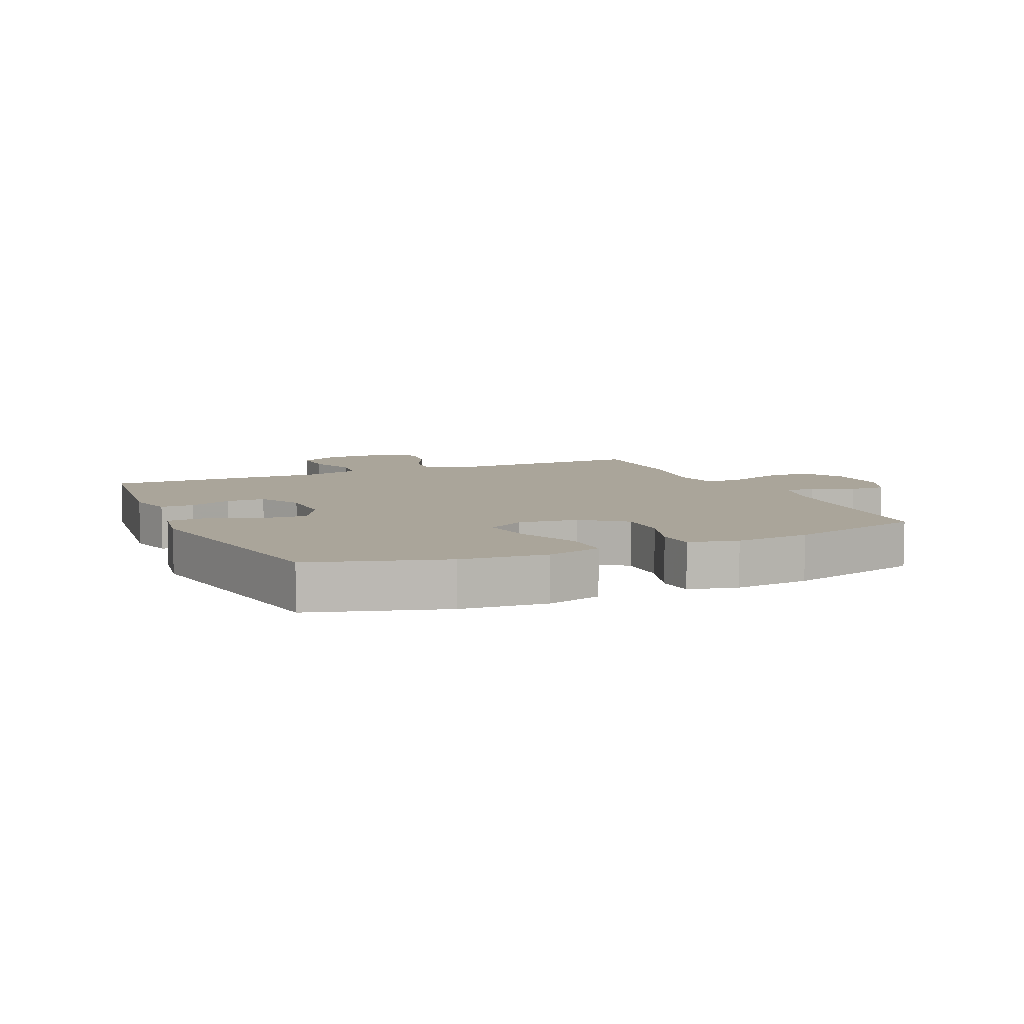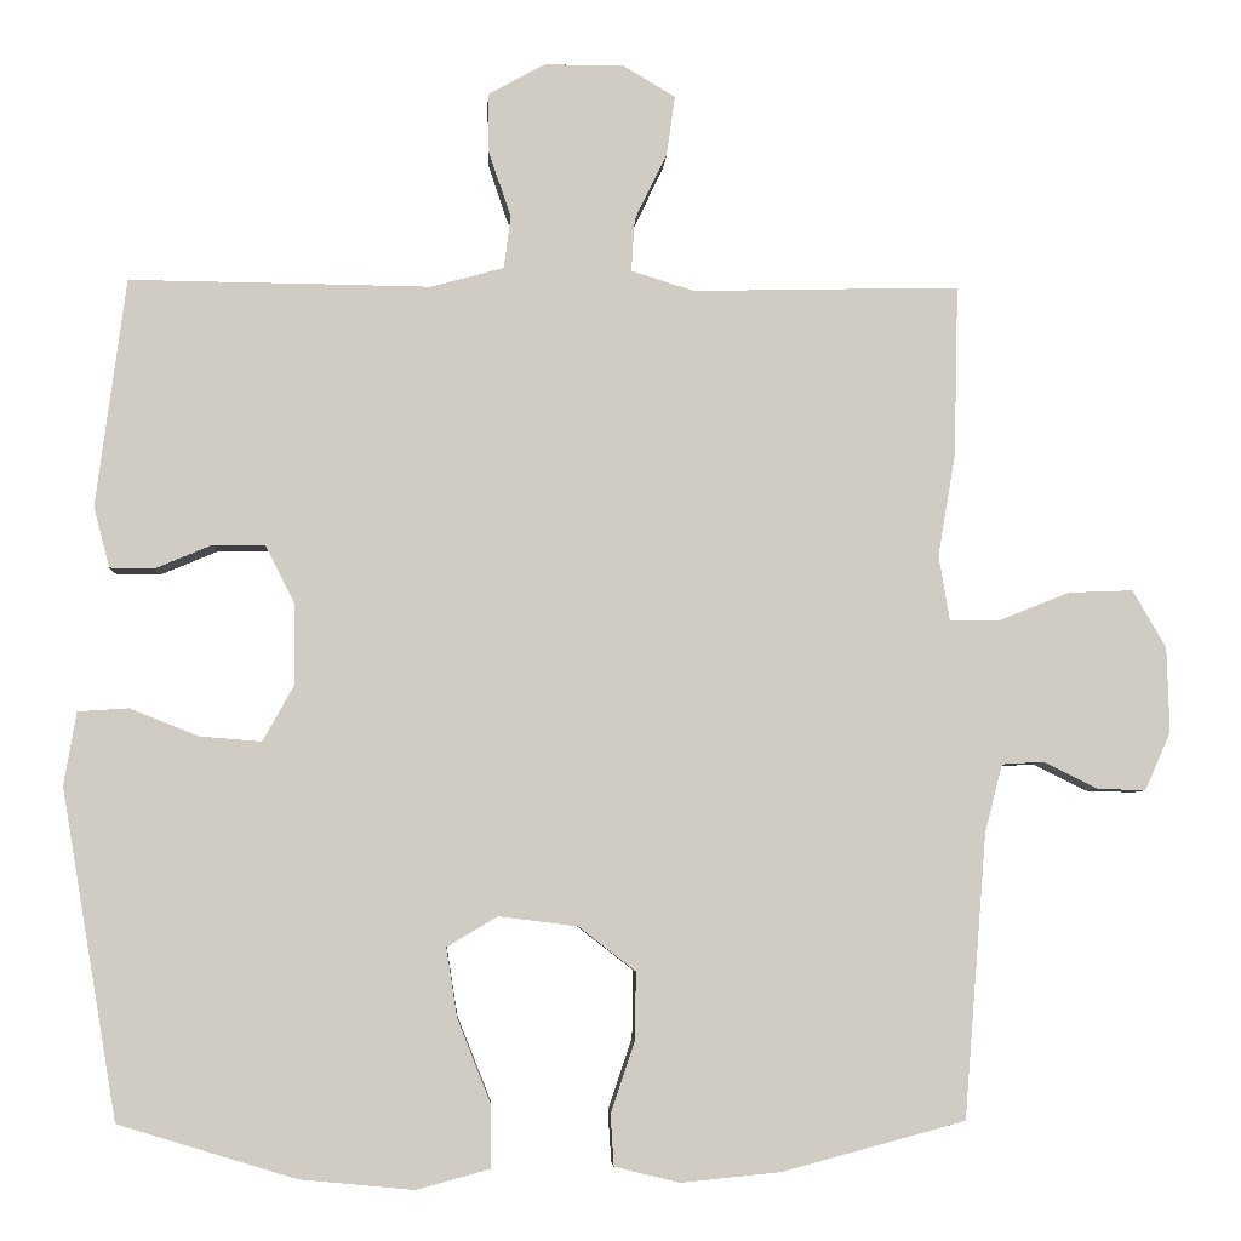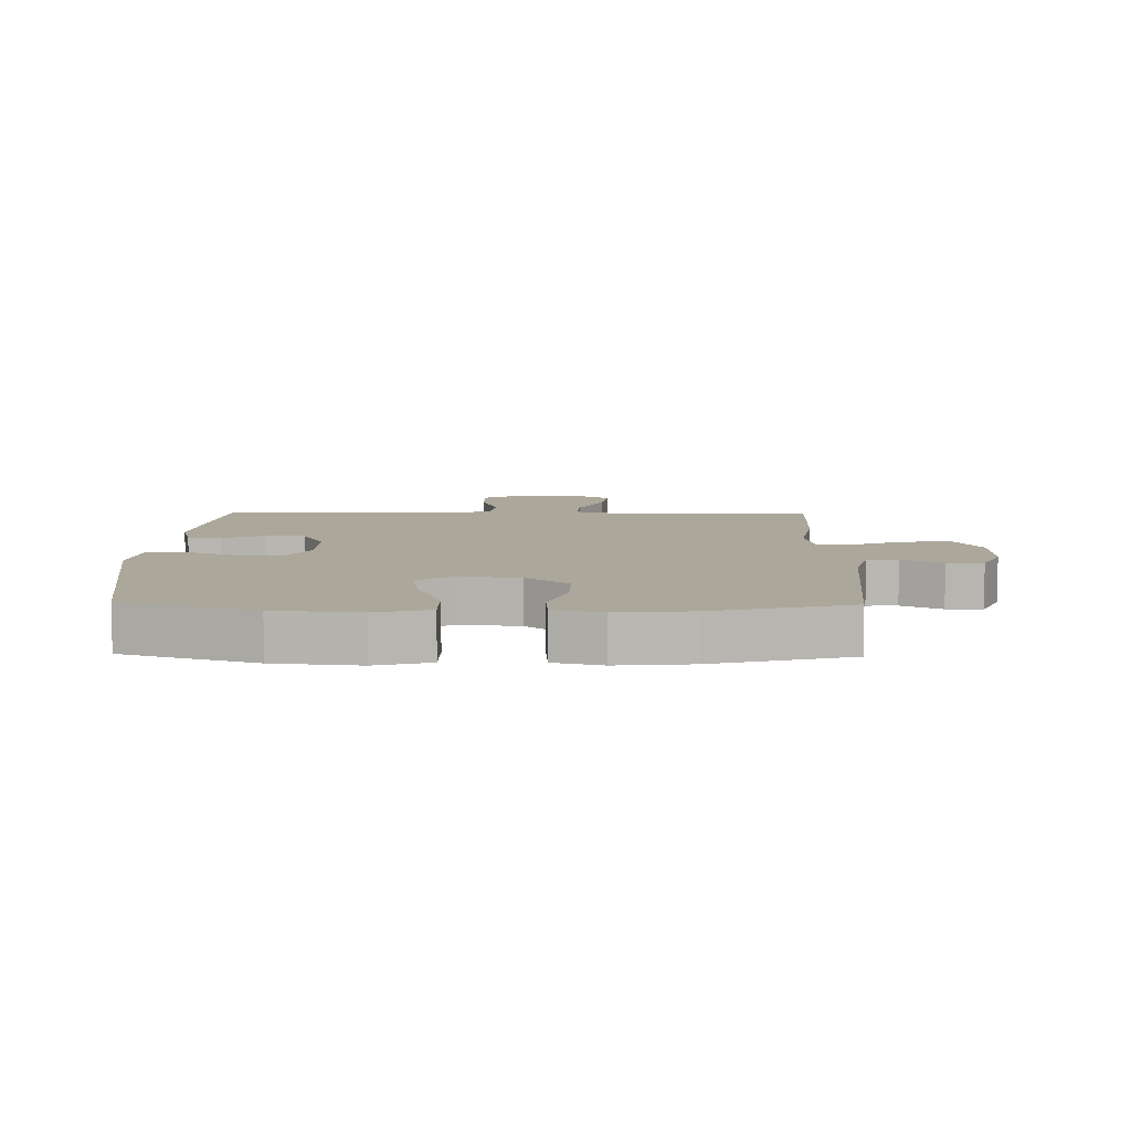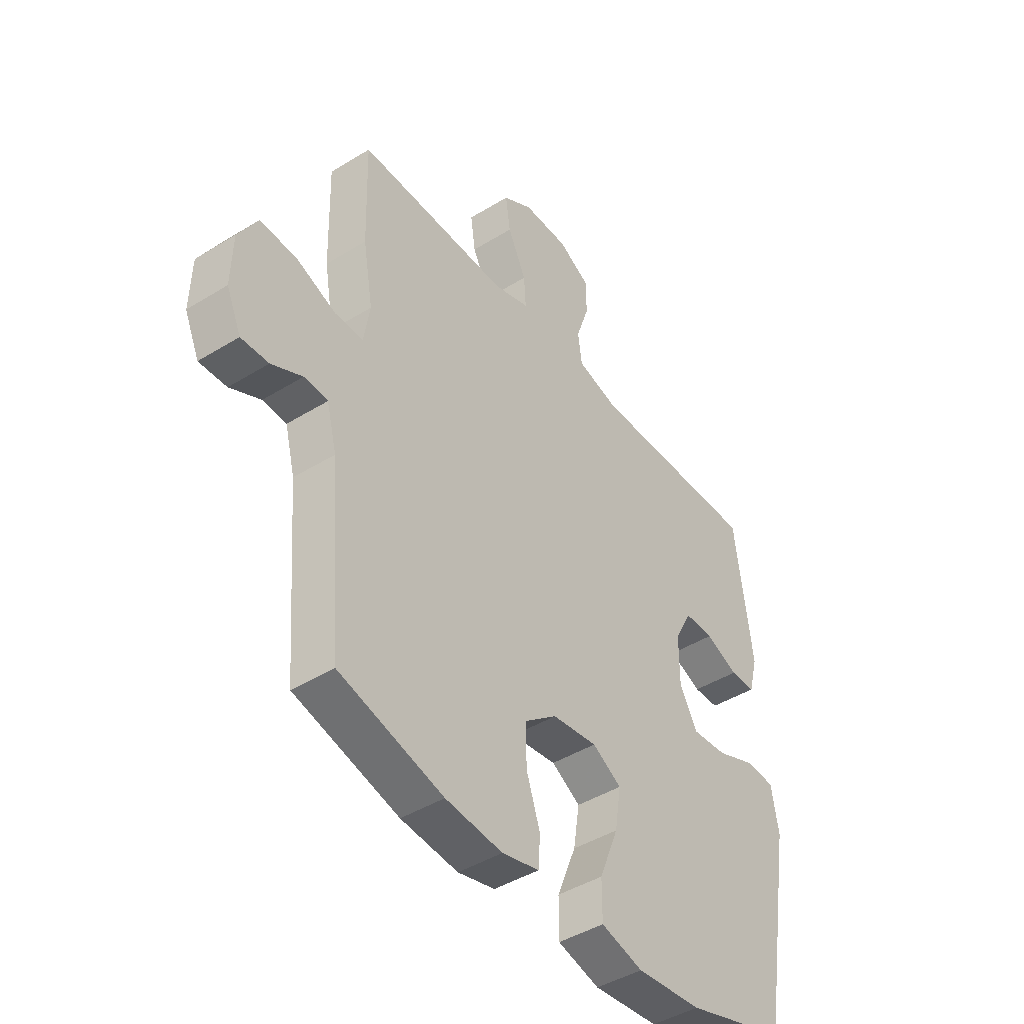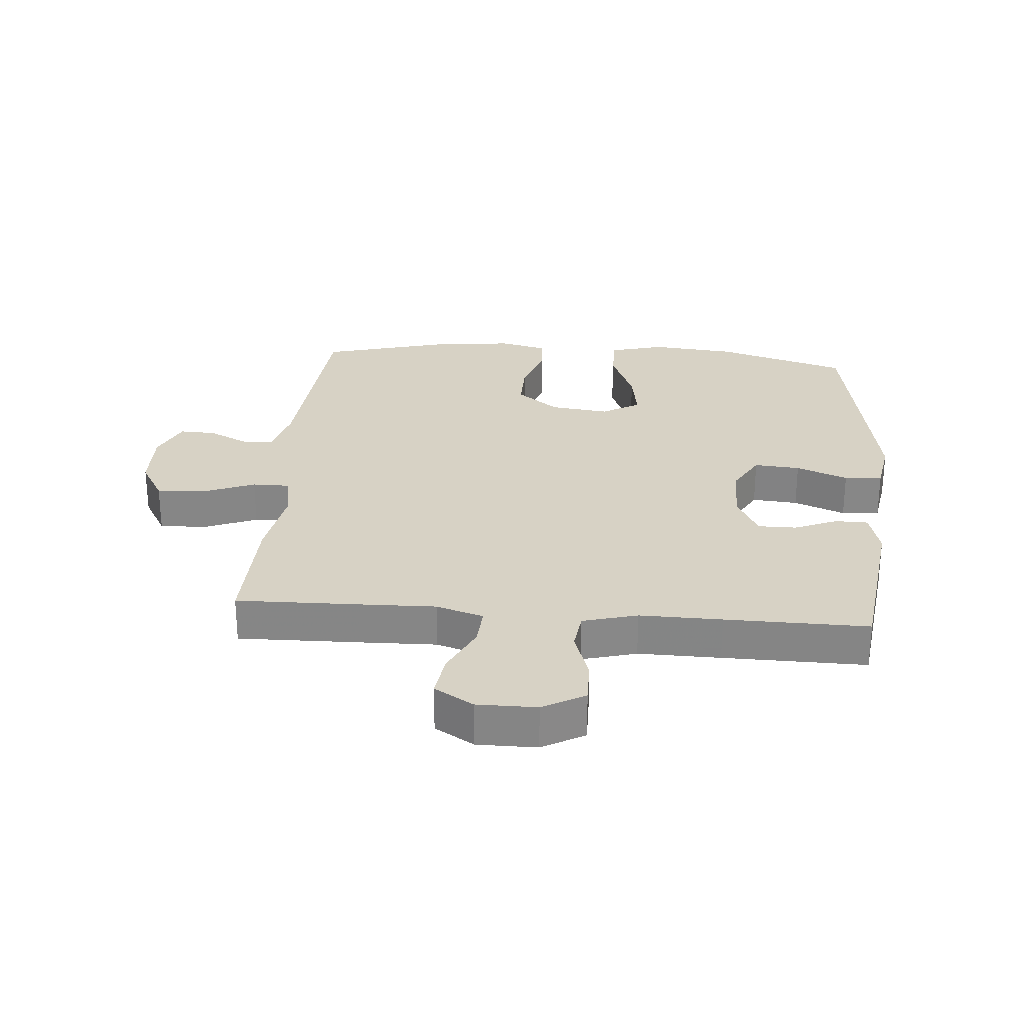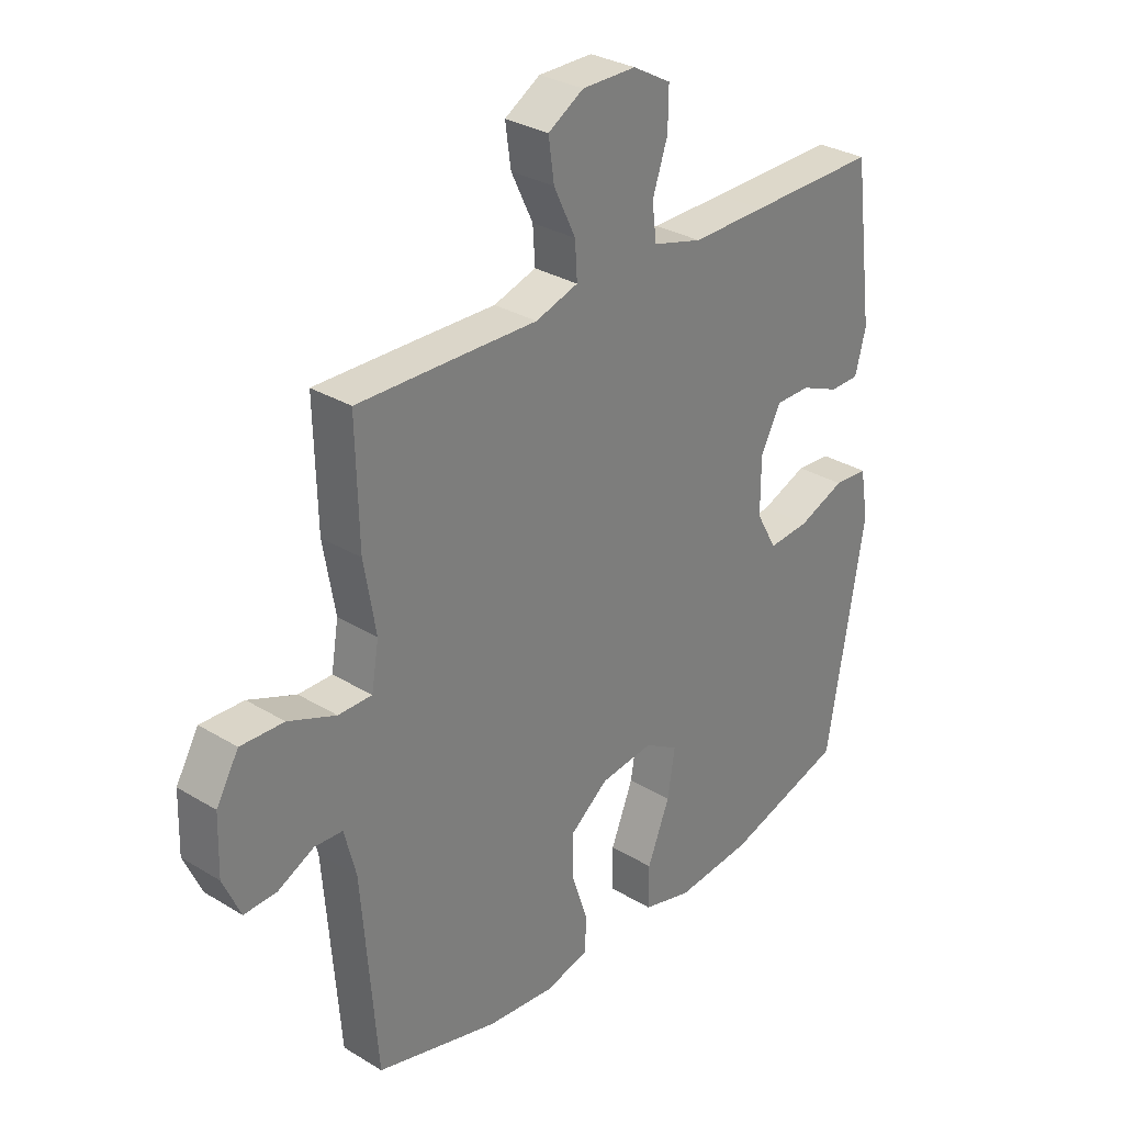
<metadata>
{"format":"obj","ext":"obj","renderer":"f3d","projection":"perspective","resolution":1024,"background":"white","views":[{"elev":7.6,"azim":155.9,"up":"+Y"},{"elev":-5.2,"azim":177.2,"up":"+Z"},{"elev":8.2,"azim":-178.8,"up":"+Y"},{"elev":-43.9,"azim":-54.0,"up":"+Z"},{"elev":27.6,"azim":4.6,"up":"+Y"},{"elev":30.6,"azim":-48.8,"up":"+Z"}]}
</metadata>
<code>
v 0.5 0.07 0.5
v 0.536 0.07 0.226
v 0.517 0.07 0.153
v 0.464 0.07 0.152
v 0.395 0.07 0.181
v 0.333 0.07 0.181
v 0.297 0.07 0.111
v 0.297 0.07 0.013
v 0.334 0.07 -0.053
v 0.408 0.07 -0.047
v 0.491 0.07 -0.014
v 0.552 0.07 -0.018
v 0.567 0.07 -0.106
v 0.5 0.07 -0.5
v 0.287 0.07 -0.565
v 0.15 0.07 -0.578
v 0.062 0.07 -0.554
v 0.062 0.07 -0.478
v 0.102 0.07 -0.378
v 0.115 0.07 -0.295
v 0.054 0.07 -0.259
v -0.041 0.07 -0.271
v -0.109 0.07 -0.324
v -0.108 0.07 -0.405
v -0.079 0.07 -0.491
v -0.083 0.07 -0.552
v -0.161 0.07 -0.571
v -0.281 0.07 -0.559
v -0.5 0.07 -0.5
v -0.527 0.07 -0.16
v -0.548 0.07 -0.078
v -0.598 0.07 -0.075
v -0.663 0.07 -0.107
v -0.721 0.07 -0.109
v -0.752 0.07 -0.039
v -0.749 0.07 0.063
v -0.709 0.07 0.132
v -0.632 0.07 0.129
v -0.547 0.07 0.095
v -0.487 0.07 0.095
v -0.474 0.07 0.173
v -0.495 0.07 0.295
v -0.5 0.07 0.5
v -0.302 0.07 0.496
v -0.18 0.07 0.493
v -0.104 0.07 0.517
v -0.108 0.07 0.58
v -0.147 0.07 0.661
v -0.157 0.07 0.732
v -0.094 0.07 0.77
v 0.002 0.07 0.77
v 0.07 0.07 0.732
v 0.069 0.07 0.662
v 0.042 0.07 0.582
v 0.05 0.07 0.519
v 0.138 0.07 0.495
v 0.27 0.07 0.497
v 0.5 0 0.5
v 0.536 0 0.226
v 0.517 0 0.153
v 0.464 0 0.152
v 0.395 0 0.181
v 0.333 0 0.181
v 0.297 0 0.111
v 0.297 0 0.013
v 0.334 0 -0.053
v 0.408 0 -0.047
v 0.491 0 -0.014
v 0.552 0 -0.018
v 0.567 0 -0.106
v 0.5 0 -0.5
v 0.287 0 -0.565
v 0.15 0 -0.578
v 0.062 0 -0.554
v 0.062 0 -0.478
v 0.102 0 -0.378
v 0.115 0 -0.295
v 0.054 0 -0.259
v -0.041 0 -0.271
v -0.109 0 -0.324
v -0.108 0 -0.405
v -0.079 0 -0.491
v -0.083 0 -0.552
v -0.161 0 -0.571
v -0.281 0 -0.559
v -0.5 0 -0.5
v -0.527 0 -0.16
v -0.548 0 -0.078
v -0.598 0 -0.075
v -0.663 0 -0.107
v -0.721 0 -0.109
v -0.752 0 -0.039
v -0.749 0 0.063
v -0.709 0 0.132
v -0.632 0 0.129
v -0.547 0 0.095
v -0.487 0 0.095
v -0.474 0 0.173
v -0.495 0 0.295
v -0.5 0 0.5
v -0.302 0 0.496
v -0.18 0 0.493
v -0.104 0 0.517
v -0.108 0 0.58
v -0.147 0 0.661
v -0.157 0 0.732
v -0.094 0 0.77
v 0.002 0 0.77
v 0.07 0 0.732
v 0.069 0 0.662
v 0.042 0 0.582
v 0.05 0 0.519
v 0.138 0 0.495
v 0.27 0 0.497
f 3 4 5
f 2 3 5
f 1 2 5
f 57 1 5
f 56 57 5
f 55 56 5 6
f 52 53 54
f 51 52 54
f 50 51 54
f 49 50 54
f 48 49 54
f 47 48 54
f 46 47 54 55
f 55 6 7
f 46 55 7
f 45 46 7
f 45 7 8
f 44 45 8
f 43 44 8
f 42 43 8
f 41 42 8
f 37 38 39
f 36 37 39
f 35 36 39
f 34 35 39
f 33 34 39
f 32 33 39
f 31 32 39 40
f 30 31 40
f 30 40 41
f 29 30 41
f 28 29 41
f 27 28 41
f 26 27 41
f 25 26 41
f 24 25 41
f 17 18 19
f 16 17 19
f 15 16 19
f 14 15 19
f 13 14 19
f 12 13 19
f 11 12 19
f 10 11 19
f 9 10 19 20
f 8 9 20 21
f 23 24 41
f 22 23 41 8
f 8 21 22
f 62 61 60
f 62 60 59
f 62 59 58
f 62 58 114
f 62 114 113
f 63 62 113 112
f 111 110 109
f 111 109 108
f 111 108 107
f 111 107 106
f 111 106 105
f 111 105 104
f 112 111 104 103
f 64 63 112
f 64 112 103
f 64 103 102
f 65 64 102
f 65 102 101
f 65 101 100
f 65 100 99
f 65 99 98
f 96 95 94
f 96 94 93
f 96 93 92
f 96 92 91
f 96 91 90
f 96 90 89
f 97 96 89 88
f 97 88 87
f 98 97 87
f 98 87 86
f 98 86 85
f 98 85 84
f 98 84 83
f 98 83 82
f 98 82 81
f 76 75 74
f 76 74 73
f 76 73 72
f 76 72 71
f 76 71 70
f 76 70 69
f 76 69 68
f 76 68 67
f 77 76 67 66
f 78 77 66 65
f 98 81 80
f 65 98 80 79
f 79 78 65
f 1 58 59 2
f 2 59 60 3
f 3 60 61 4
f 4 61 62 5
f 5 62 63 6
f 6 63 64 7
f 7 64 65 8
f 8 65 66 9
f 9 66 67 10
f 10 67 68 11
f 11 68 69 12
f 12 69 70 13
f 13 70 71 14
f 14 71 72 15
f 15 72 73 16
f 16 73 74 17
f 17 74 75 18
f 18 75 76 19
f 19 76 77 20
f 20 77 78 21
f 21 78 79 22
f 22 79 80 23
f 23 80 81 24
f 24 81 82 25
f 25 82 83 26
f 26 83 84 27
f 27 84 85 28
f 28 85 86 29
f 29 86 87 30
f 30 87 88 31
f 31 88 89 32
f 32 89 90 33
f 33 90 91 34
f 34 91 92 35
f 35 92 93 36
f 36 93 94 37
f 37 94 95 38
f 38 95 96 39
f 39 96 97 40
f 40 97 98 41
f 41 98 99 42
f 42 99 100 43
f 43 100 101 44
f 44 101 102 45
f 45 102 103 46
f 46 103 104 47
f 47 104 105 48
f 48 105 106 49
f 49 106 107 50
f 50 107 108 51
f 51 108 109 52
f 52 109 110 53
f 53 110 111 54
f 54 111 112 55
f 55 112 113 56
f 56 113 114 57
f 57 114 58 1

</code>
